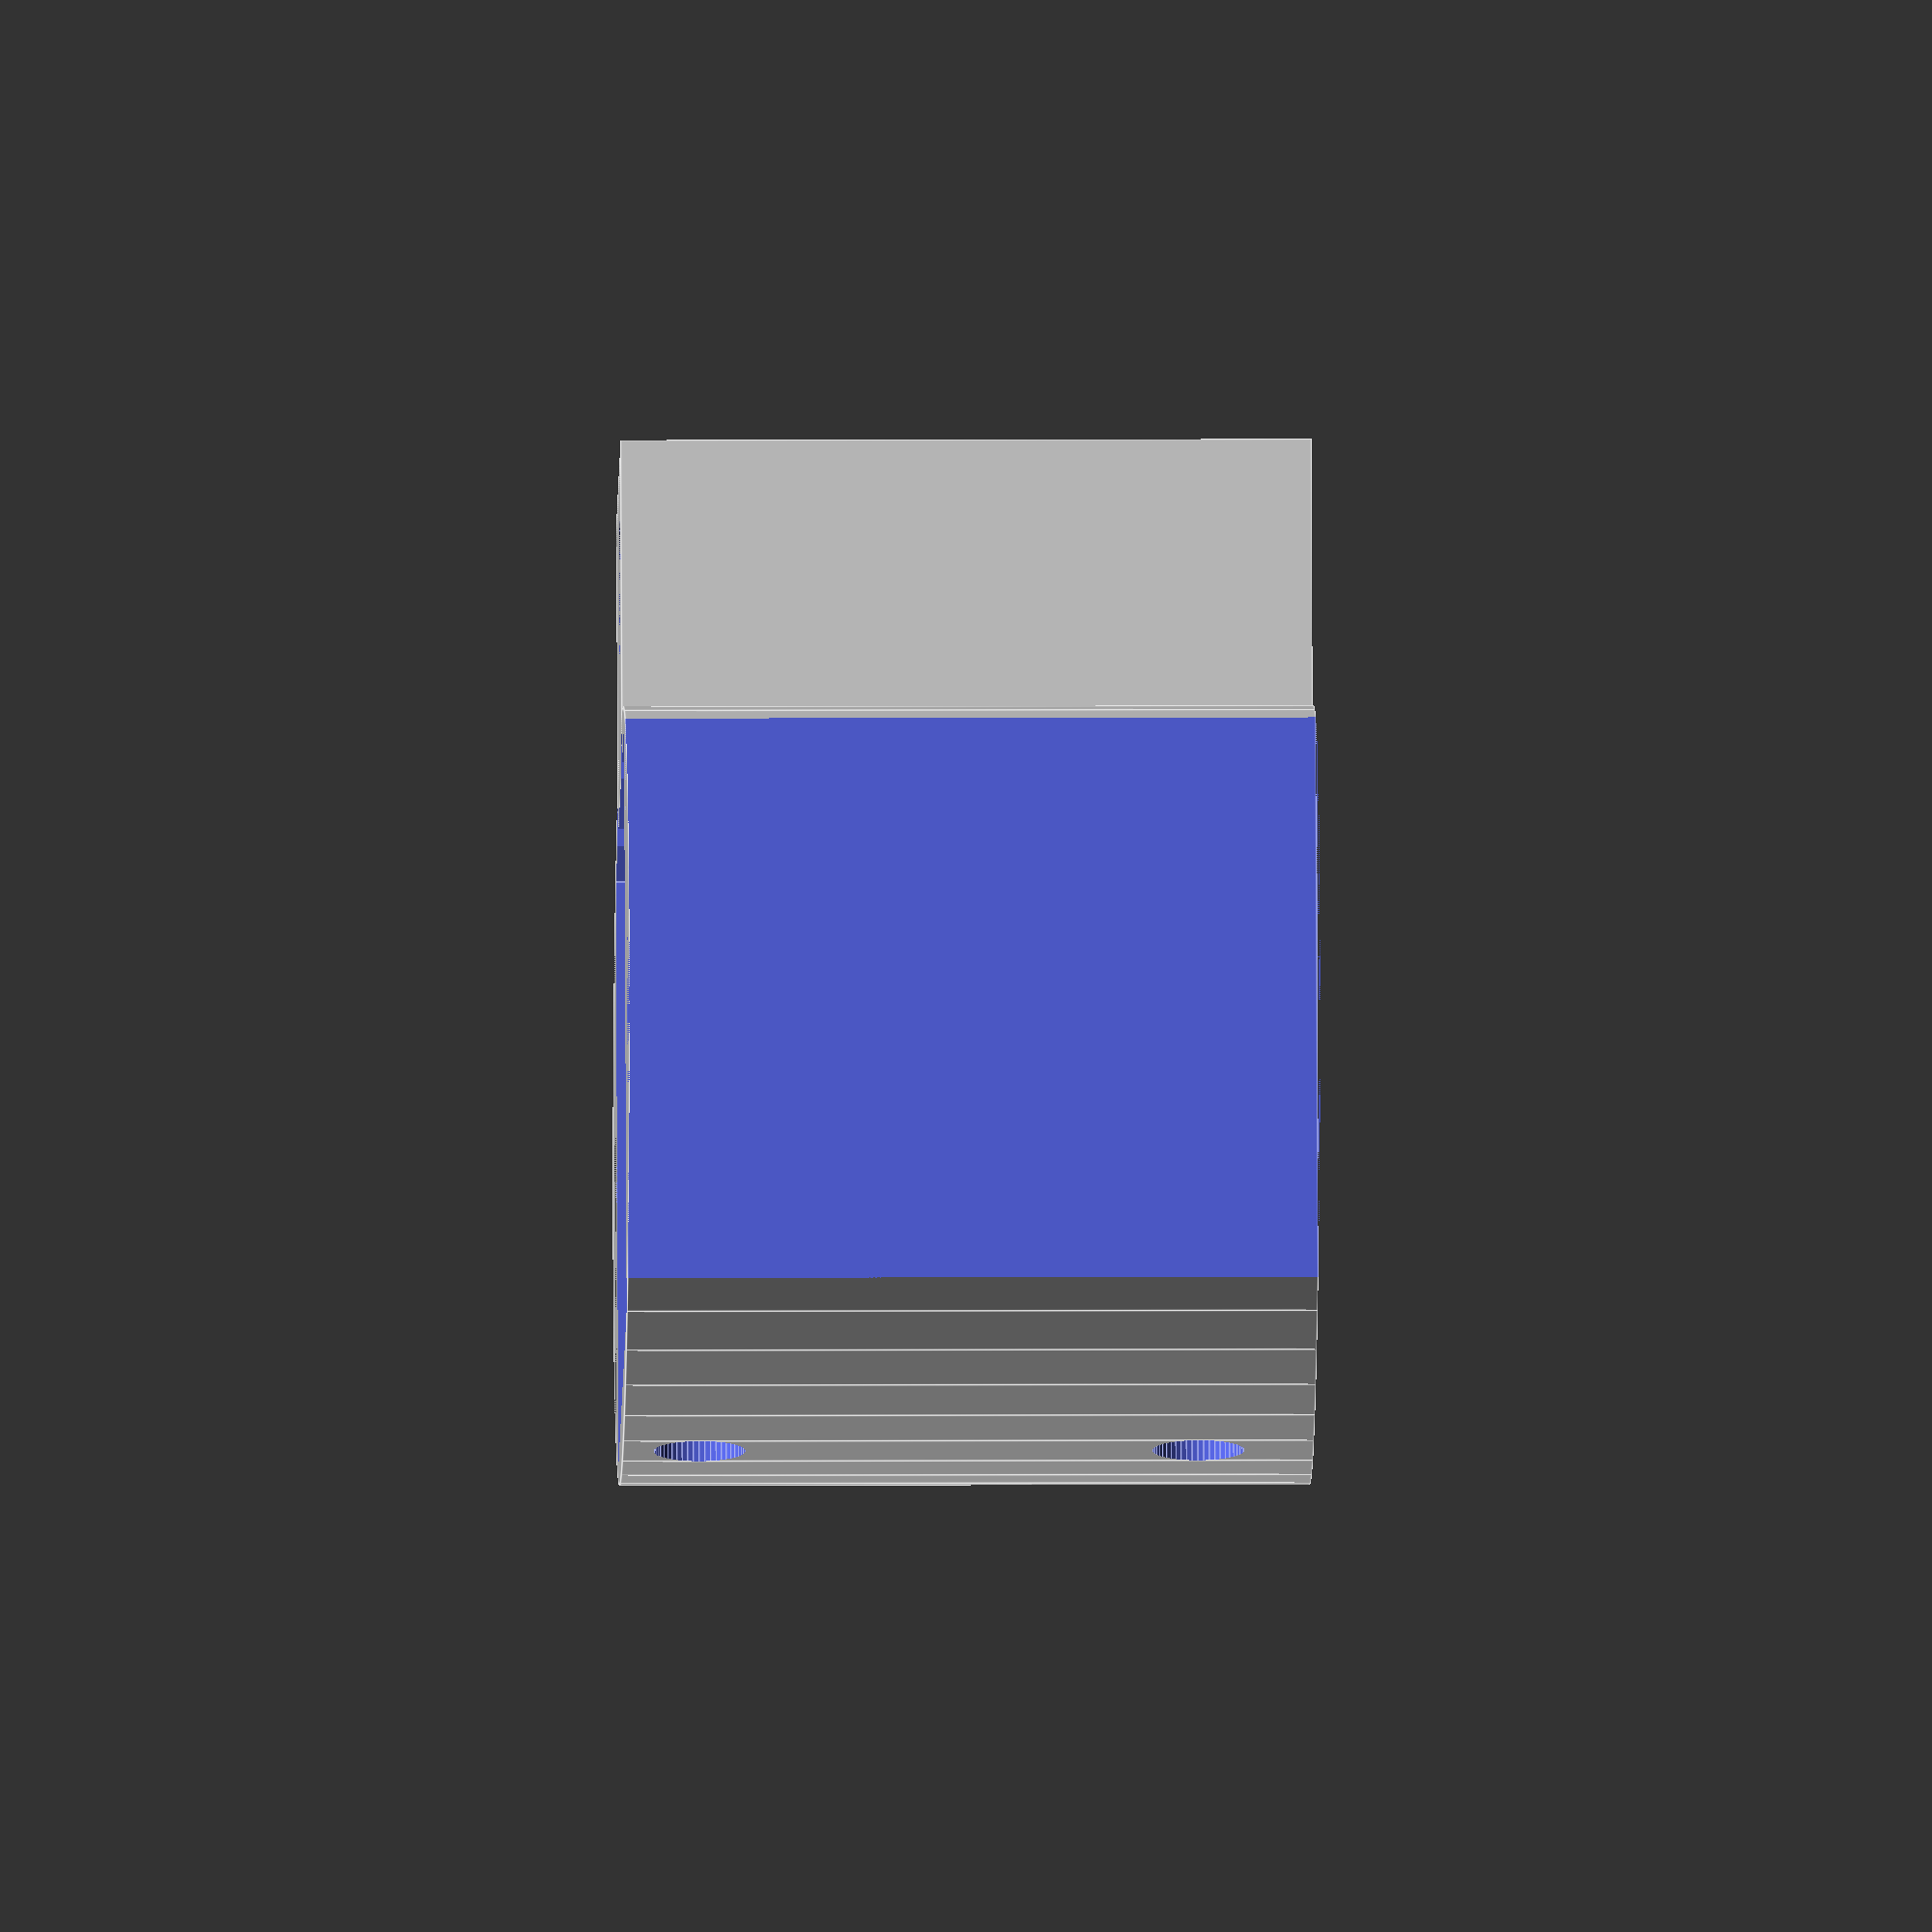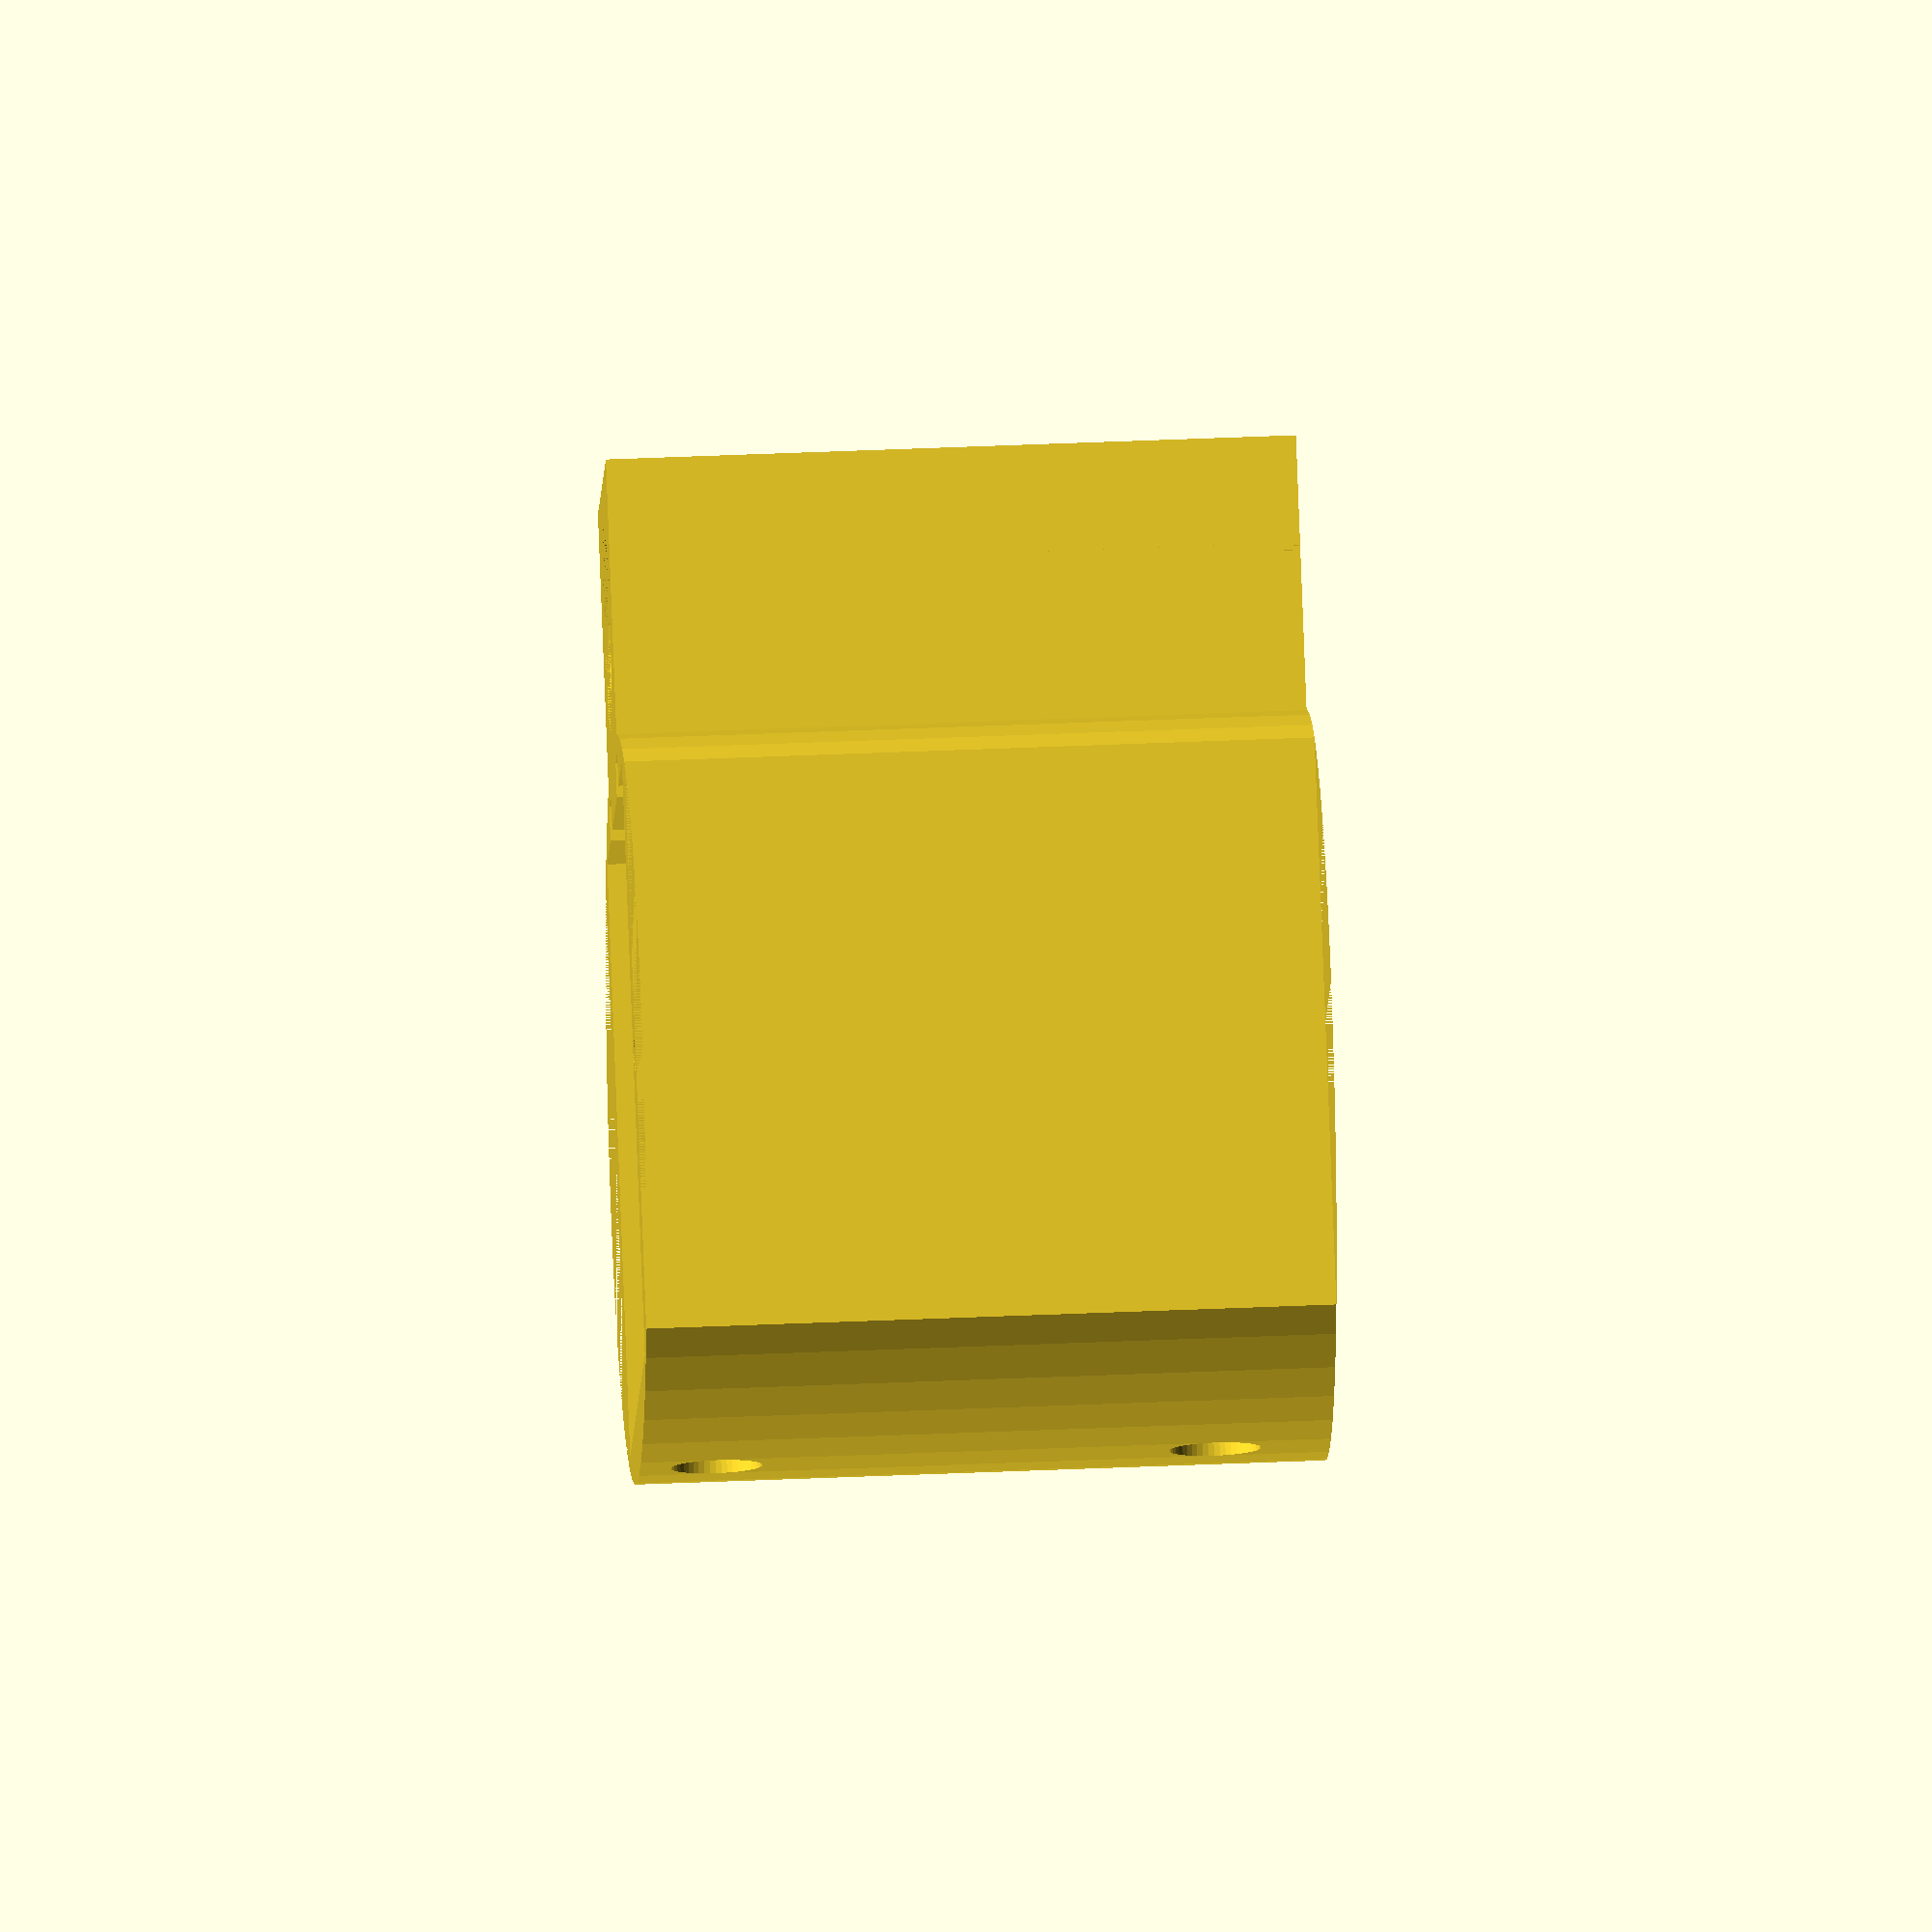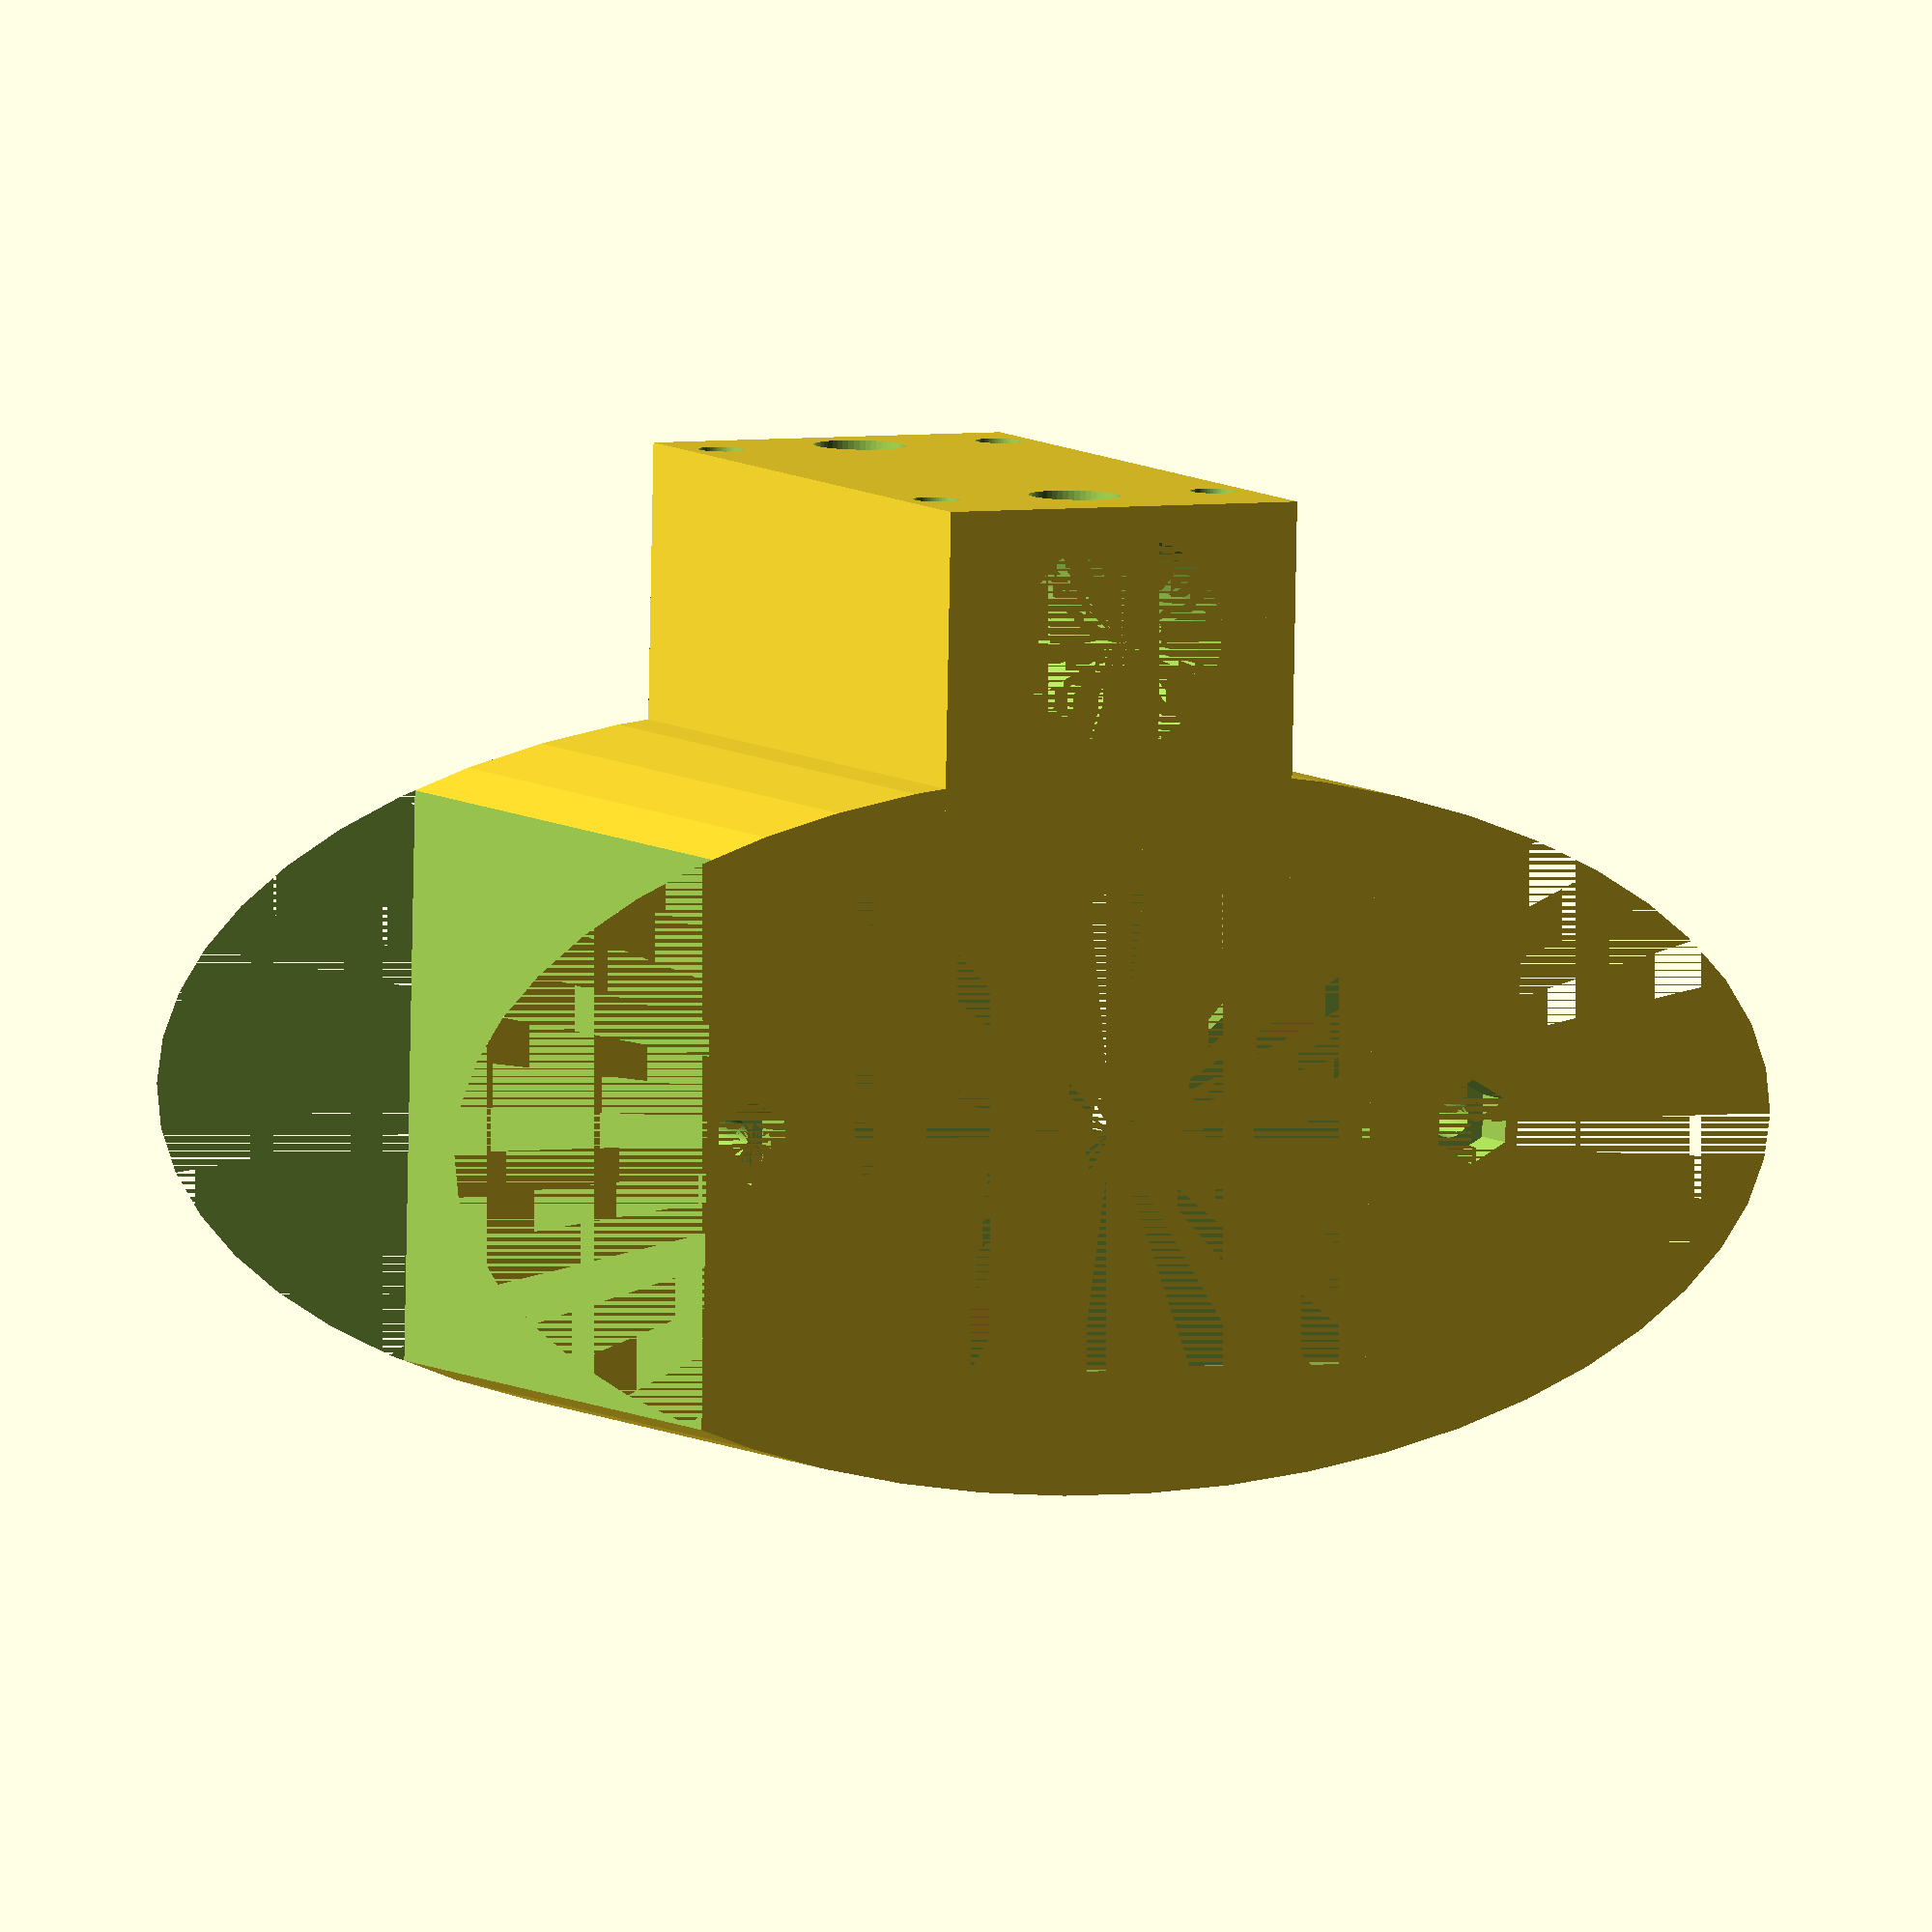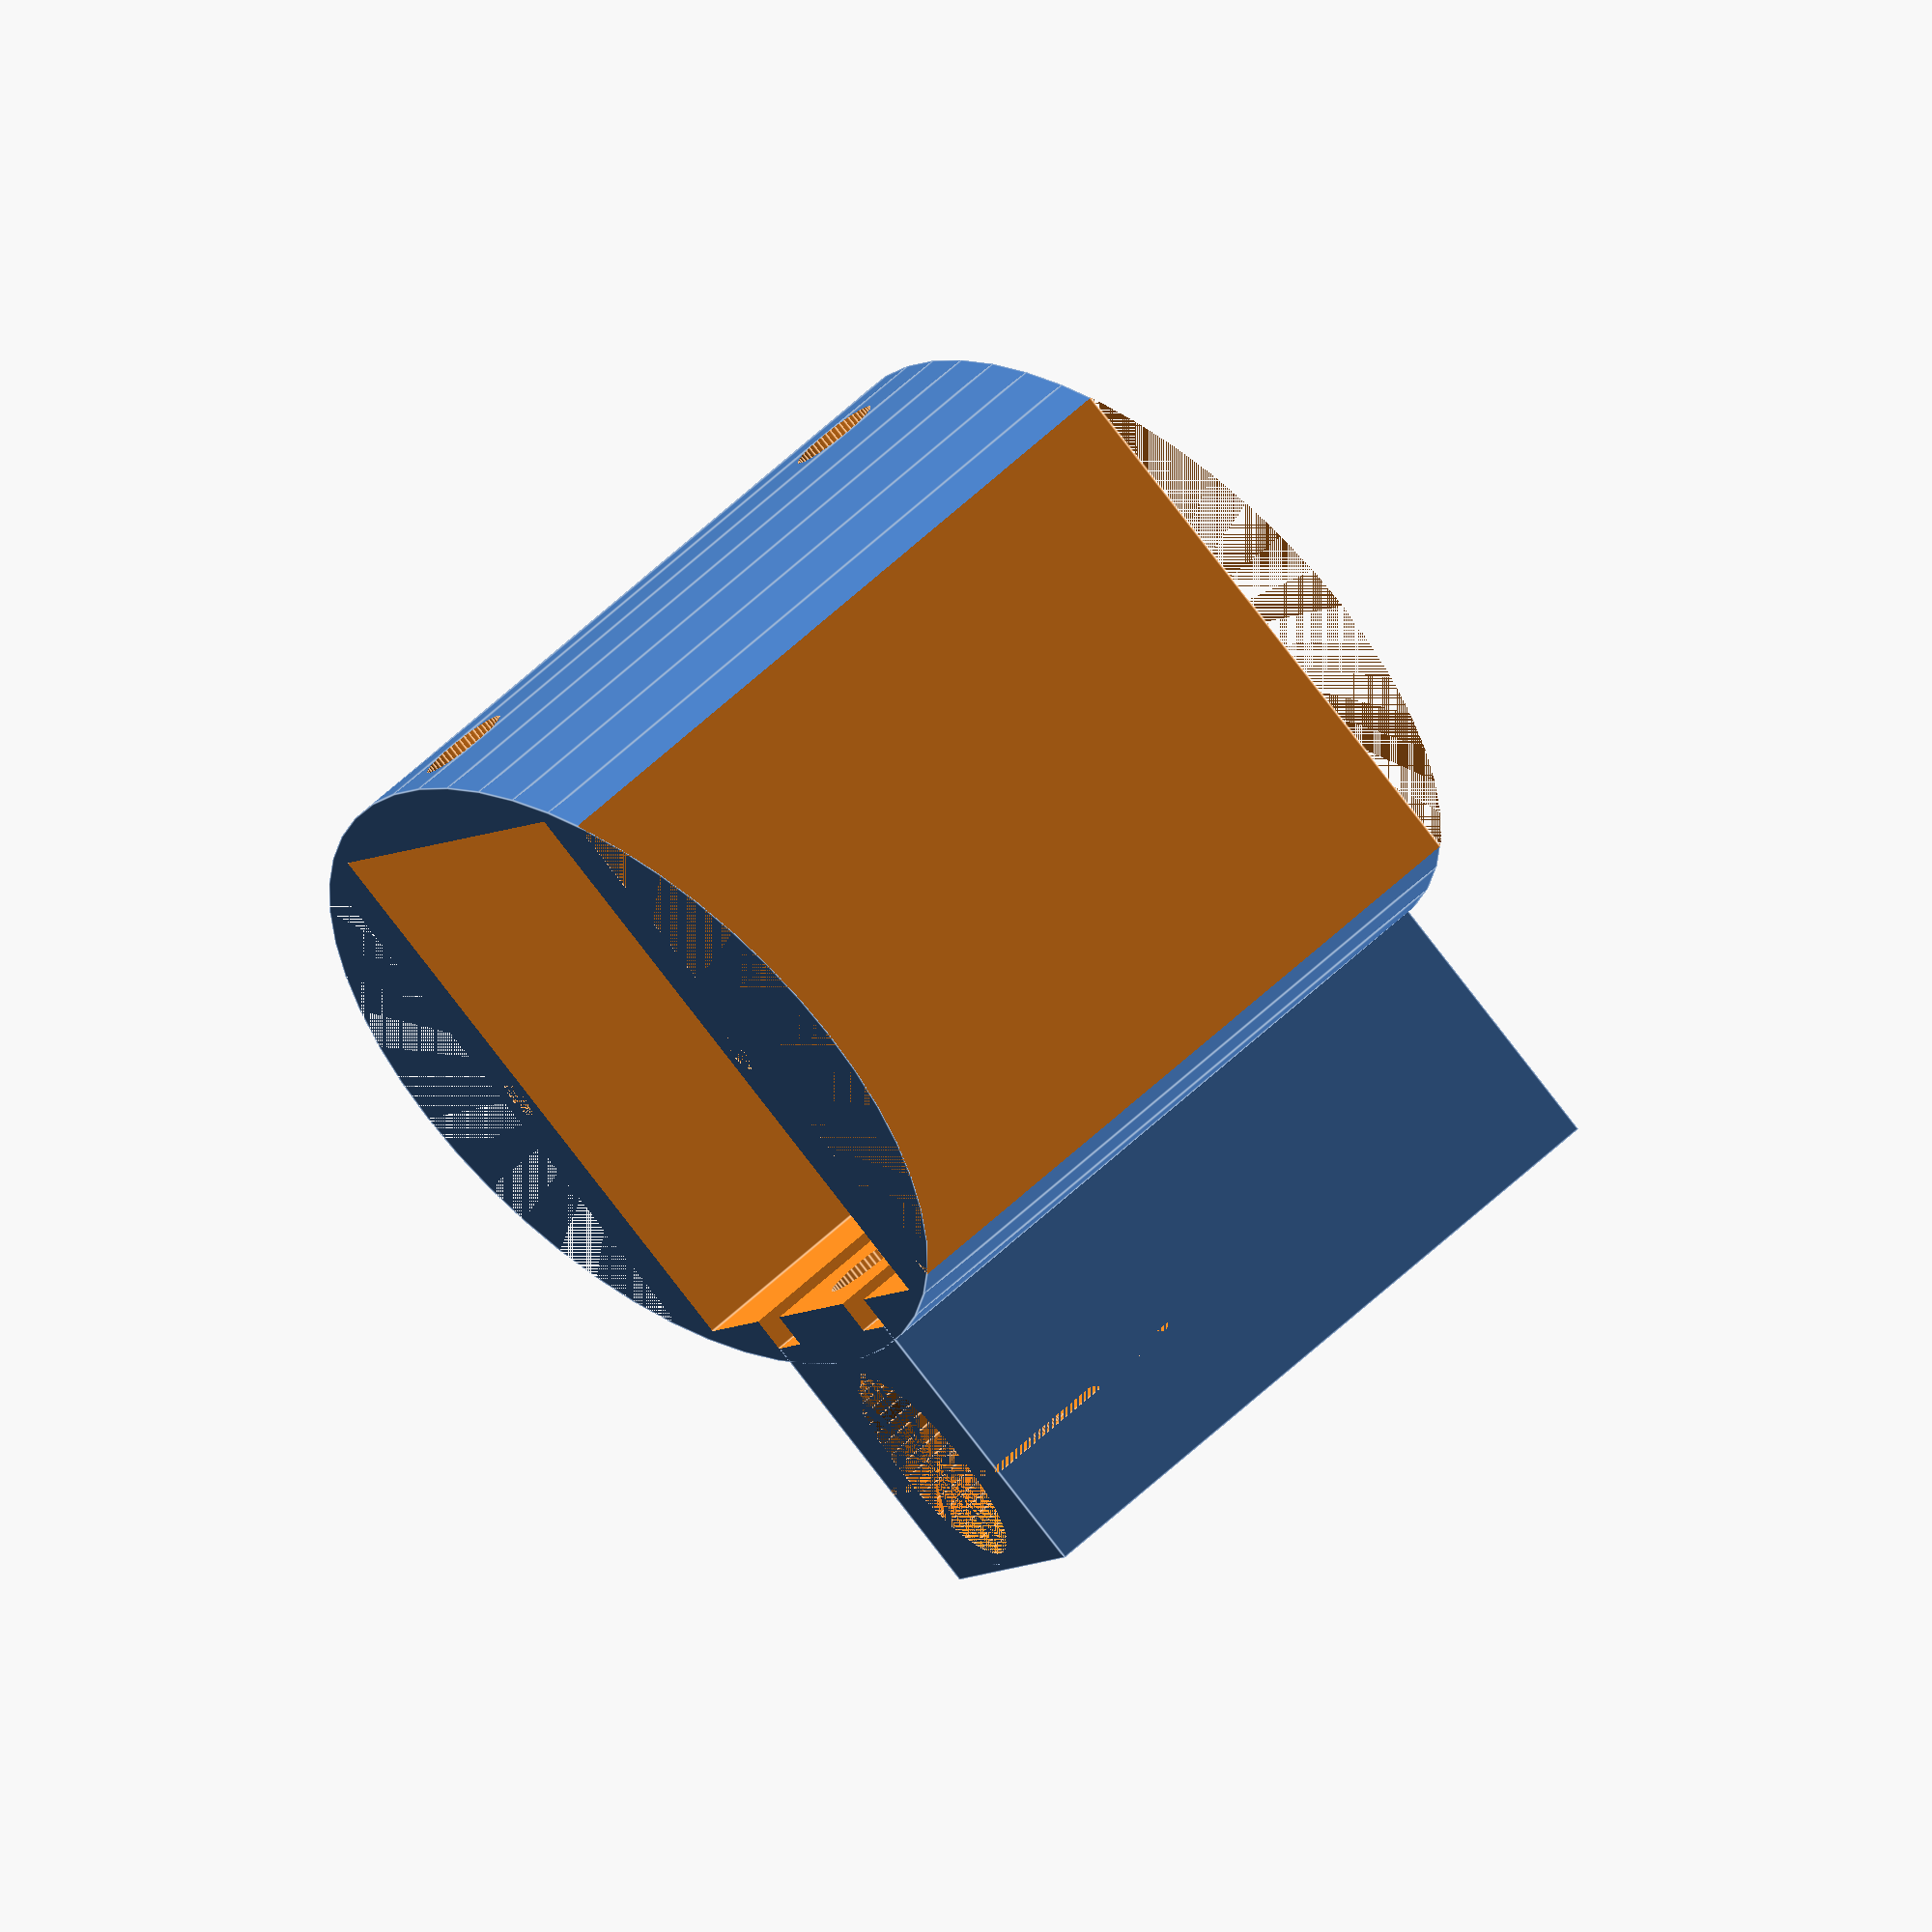
<openscad>
// 100 65 37
// 93 78 big batt

// TODO
// -- parameterize everything
// -- big opening top and bottom
// -- just enough to hold battery in


$fn=50;

//CYL_DIAM=59;
//BAT_X=70;
//BAT_Y=40;

BAT_X=93;
BAT_Y=78;
CYL_DIAM=95;
OVAL_SCALE=2;

B10_DIAM=11.1; // #10 bolt diameter with $fn=6
zzzzz=5.5;

FLOOR=3; // Depth of floor
SCREW_HOLES=[15,80];

// per-bike parameters
//POST_DIAM=32;    // xander diagonal
POST_DIAM=29;    // xander vertical
STUD_DIAM=12;    // 10 normal?


// per-battery parameters

bottom_piece = true;
HH = bottom_piece ? 90 : 30;
wire_hole = bottom_piece ? true : true;

module cencube(A) {
  // centered cube, like cylinder
  translate([-A.x/2,-A.y/2,0]) cube(A);
}

module postmount(hh, post_diam) {
  // base postmount
  difference() {
    translate([0,-5,0]) cencube([50,15+post_diam,hh]);
    translate([0,0,0]) cylinder(HH,d=POST_DIAM);
  }
}

module postmount1(hh, post_diam) {
  // bigger part of postmount
  difference() {
    postmount(hh, post_diam);
    translate([0,5+POST_DIAM*3/5,0]) cencube([50,10+POST_DIAM,HH]);
  }
}

module postmount2(hh, post_diam) {
  // smaller part of postmount
  difference() {
    postmount(hh, post_diam);
    translate([0,-5-POST_DIAM*2/5,0]) cencube([50,10+POST_DIAM,HH]);
  }
}
//postmount1(HH,POST_DIAM,B10_HOLE);
//translate([0,2,0]) postmount2(HH,POST_DIAM,B10_HOLE);


module bikebatbox() {
  difference() {
      // main case
      union () {
        scale([OVAL_SCALE,1,1]) cylinder(HH,d=CYL_DIAM);
        translate([0,BAT_Y-14,0]) postmount1(HH,POST_DIAM);
        translate([0,BAT_Y-14+1,0]) postmount2(HH,POST_DIAM);
      }
      
      // battery hole
      translate([0,0,FLOOR]) cencube([BAT_X,BAT_Y,HH]);

      // post cutout
      // TODO: combine the cutout with the cube piece, to make it
      //       more parameterizable with the bracket.
      ///////#translate([0,BAT_Y/2+20,0]) cylinder(HH,d=POST_DIAM);
      
      // wire hole -- top and bottom opening
      if (wire_hole) {
        cencube([BAT_X*.8,BAT_Y*.8,FLOOR]);
      }

      for (pos=SCREW_HOLES) {
        // stud hole and screwdrive hole opposite
        translate([0,-70,pos])rotate([-90,0,0]) cylinder(200,d=STUD_DIAM);
        for (qq=[-1,1]) {
          // horiz bolt hole
          translate([qq*20,0,pos])rotate([-90,0,0]) cylinder(100,d=6);
          // bolt head relief
          translate([qq*20,BAT_Y/2+2,FLOOR]) cencube([10,5,HH]);

        }
      }

      // side choppers
      for (qq=[-1,1]) {
        translate([106*qq,0,0]) cencube([CYL_DIAM,CYL_DIAM,HH]);
      }

      // vertical bolt holes
      for (qq = [-1,1]) {
          translate([qq*52,0,0]) {
            cylinder(HH,d=5.5);
            rotate([0,0,30]) cylinder(7, d=B10_DIAM, $fn=6);
          }

      }
  }
}

bikebatbox();

</openscad>
<views>
elev=171.5 azim=158.9 roll=90.7 proj=o view=edges
elev=126.4 azim=118.2 roll=92.5 proj=o view=solid
elev=173.6 azim=178.8 roll=25.5 proj=o view=solid
elev=112.0 azim=294.3 roll=132.0 proj=o view=edges
</views>
